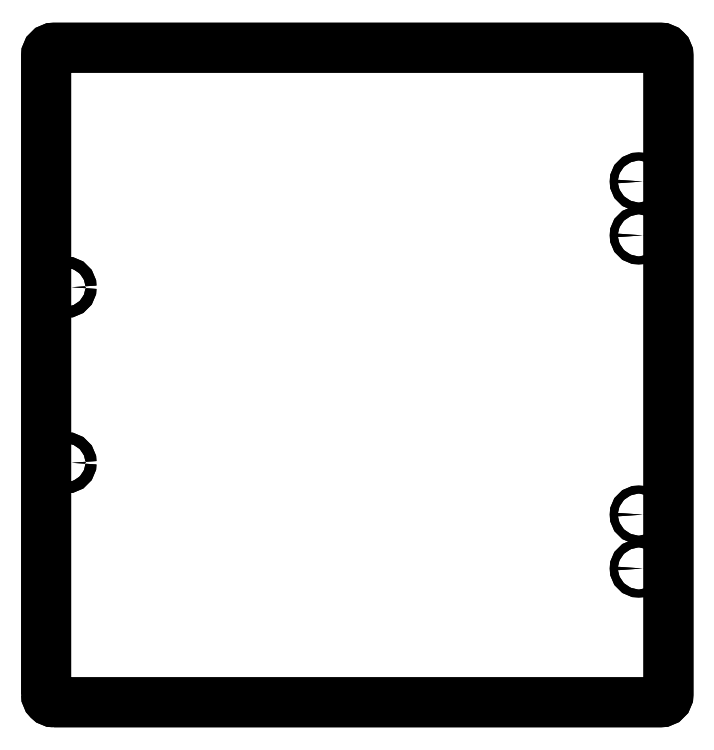
<metadata>
{"format":"dxf","ext":"dxf","renderer":"ezdxf+matplotlib","layout":"modelspace","background":"white","min_lineweight":24,"dpi":150}
</metadata>
<code>
0
SECTION
2
ENTITIES
0
CIRCLE
8
0
10
141.1
20
223.8
30
0
40
2
0
CIRCLE
8
0
10
141.1
20
223.8
30
0
40
2
0
LWPOLYLINE
8
0
90
8
70
1
43
0
10
-152
20
-37.25
42
-0.4142
10
-156
20
-33.25
10
-156
20
286.9
42
-0.4142
10
-152
20
290.9
10
152
20
290.9
42
-0.4142
10
156
20
286.9
10
156
20
-33.25
42
-0.4142
10
152
20
-37.25
0
LWPOLYLINE
8
0
90
8
70
1
43
0
10
-156
20
-33.25
10
-156
20
286.9
42
-0.4142
10
-152
20
290.9
10
152
20
290.9
42
-0.4142
10
156
20
286.9
10
156
20
-33.25
42
-0.4142
10
152
20
-37.25
10
-152
20
-37.25
42
-0.4142
0
CIRCLE
8
0
10
141.1
20
29.82
30
0
40
2
0
CIRCLE
8
0
10
141.1
20
196.8
30
0
40
2
0
CIRCLE
8
0
10
141.1
20
56.82
30
0
40
2
0
CIRCLE
8
0
10
-146
20
170.8
30
0
40
2.75
0
CIRCLE
8
0
10
-146
20
82.82
30
0
40
2.75
0
CIRCLE
8
0
10
-146
20
82.82
30
0
40
2.75
0
CIRCLE
8
0
10
-146
20
170.8
30
0
40
2.75
0
CIRCLE
8
0
10
141.1
20
56.82
30
0
40
2
0
CIRCLE
8
0
10
141.1
20
196.8
30
0
40
2
0
CIRCLE
8
0
10
141.1
20
29.82
30
0
40
2
0
ENDSEC
0
EOF

</code>
